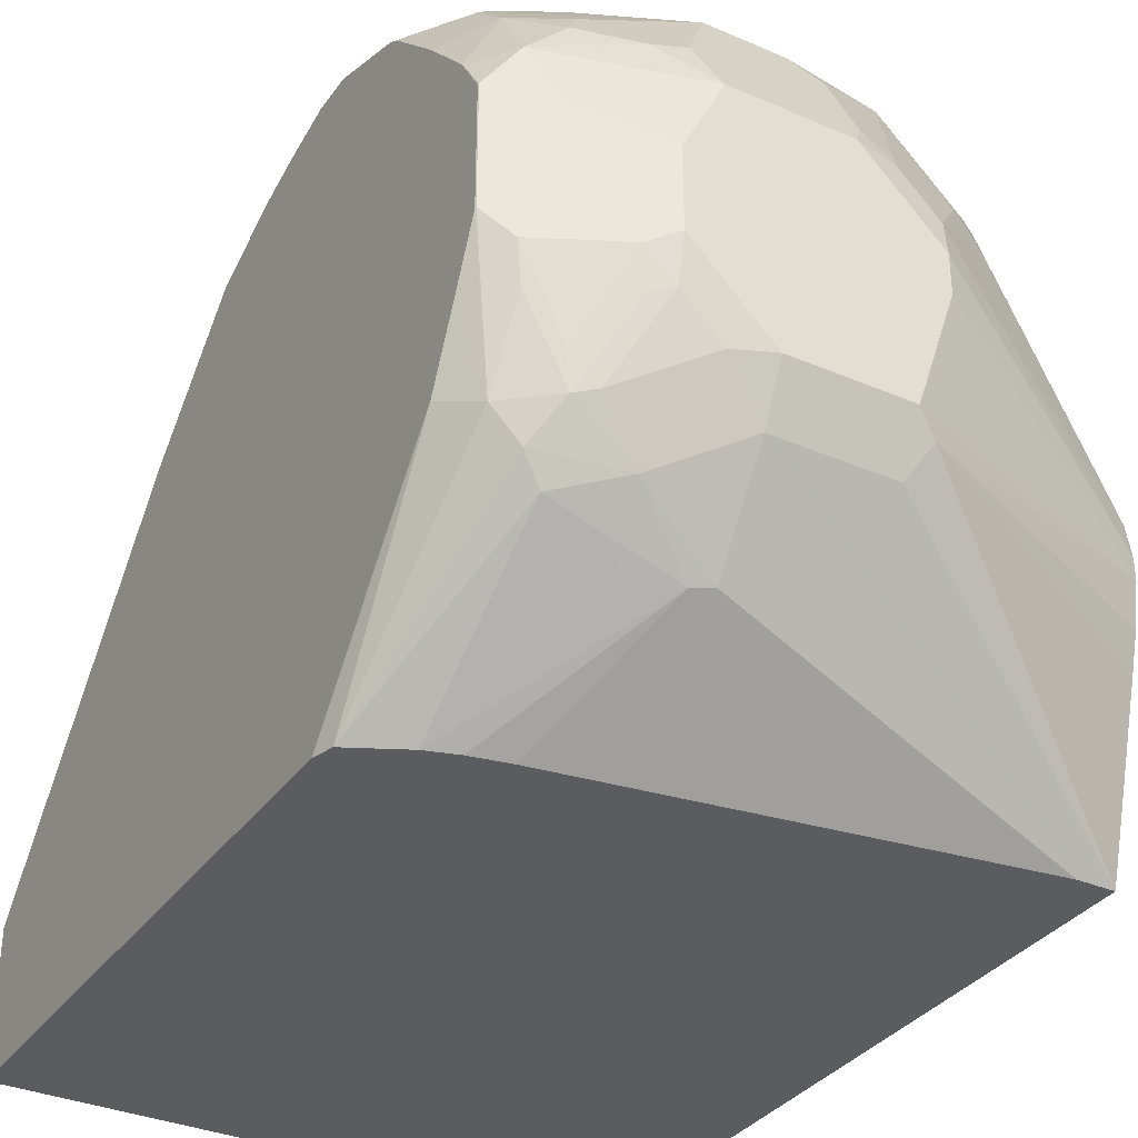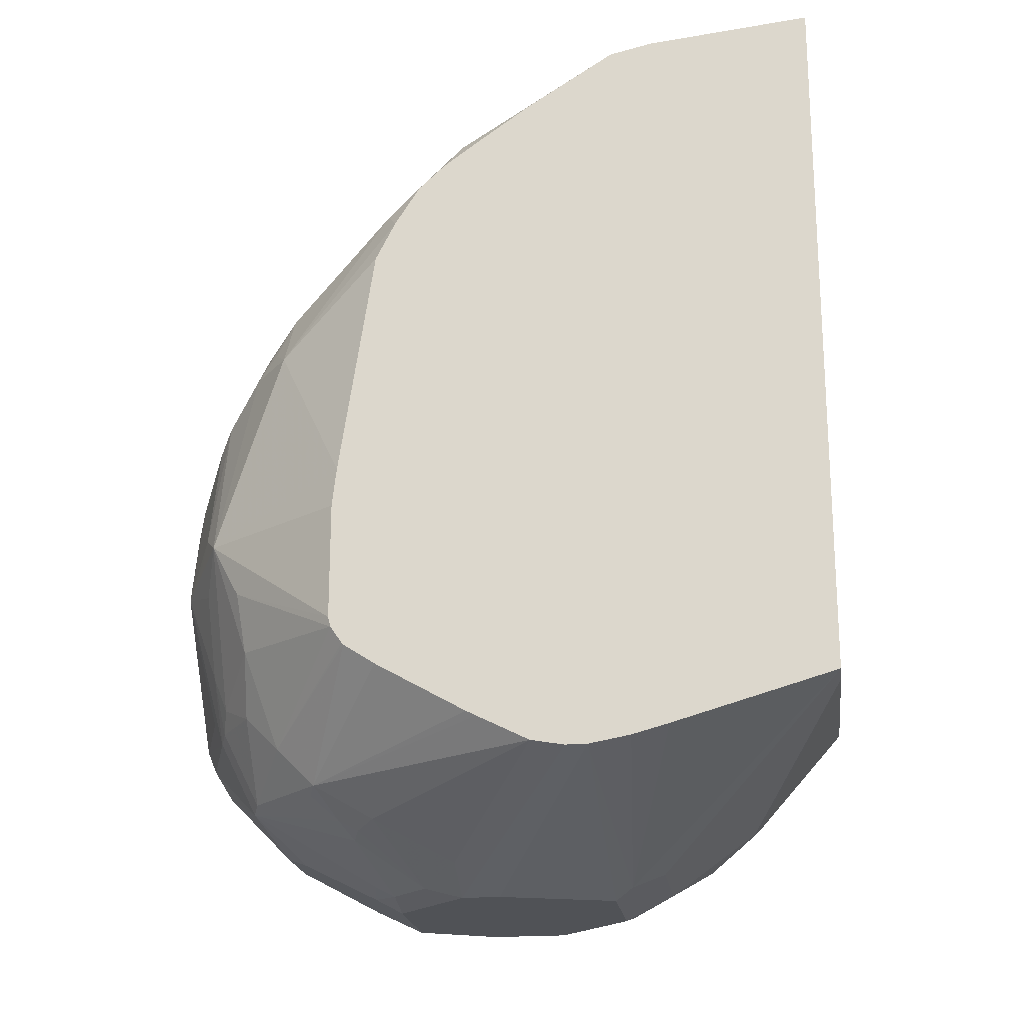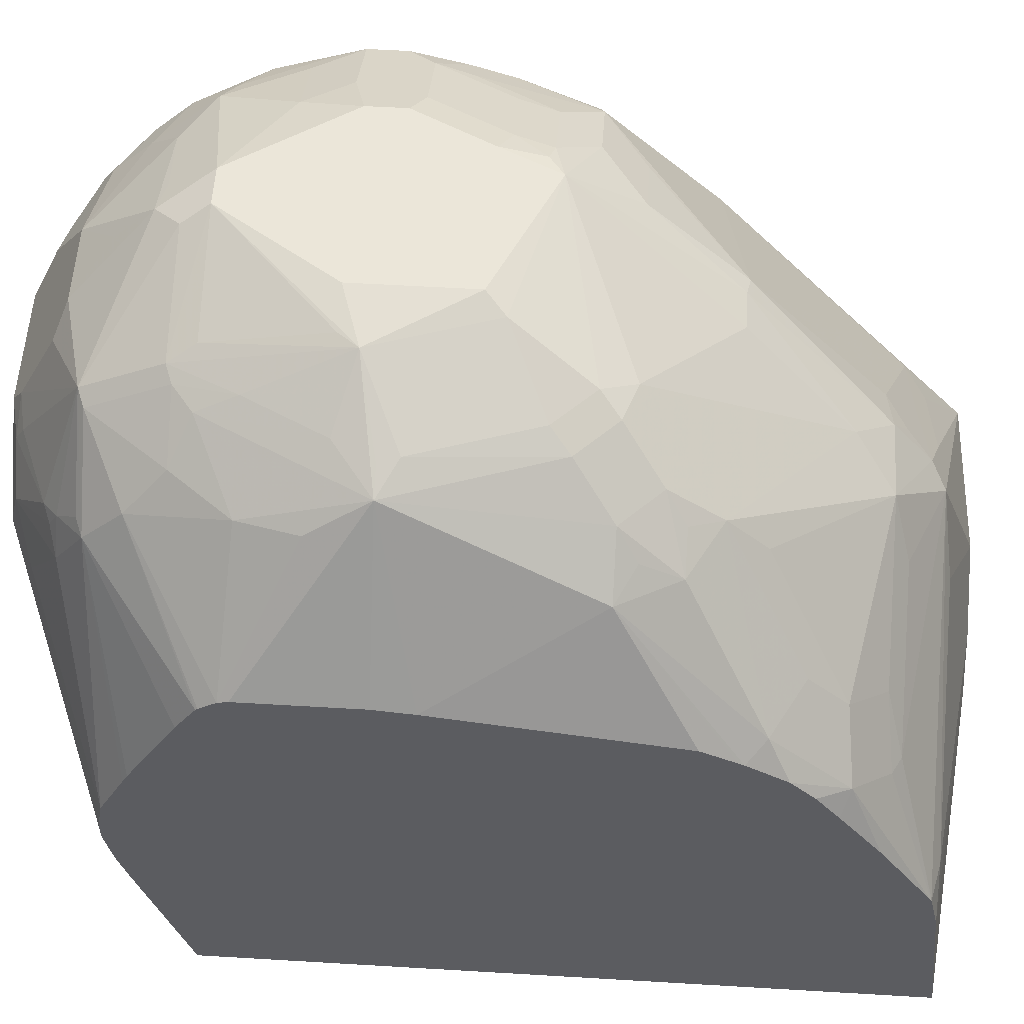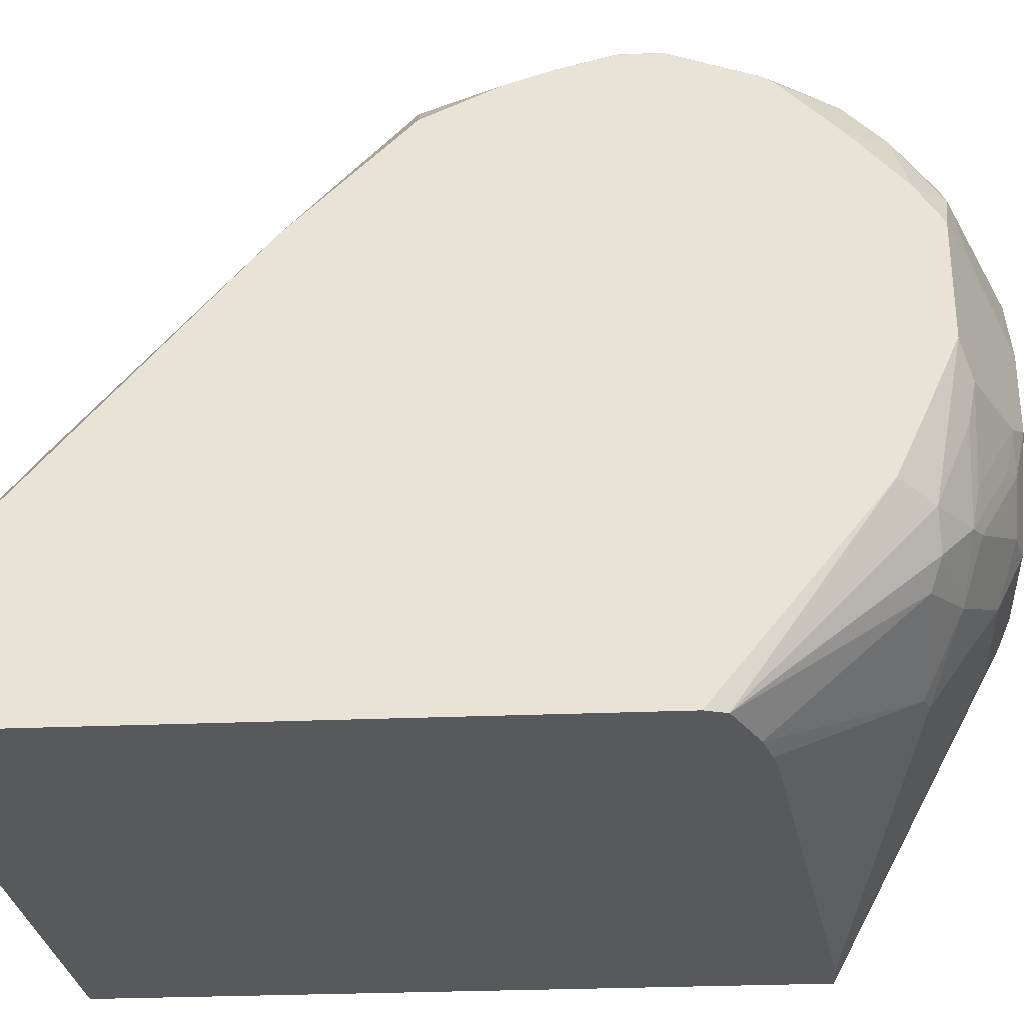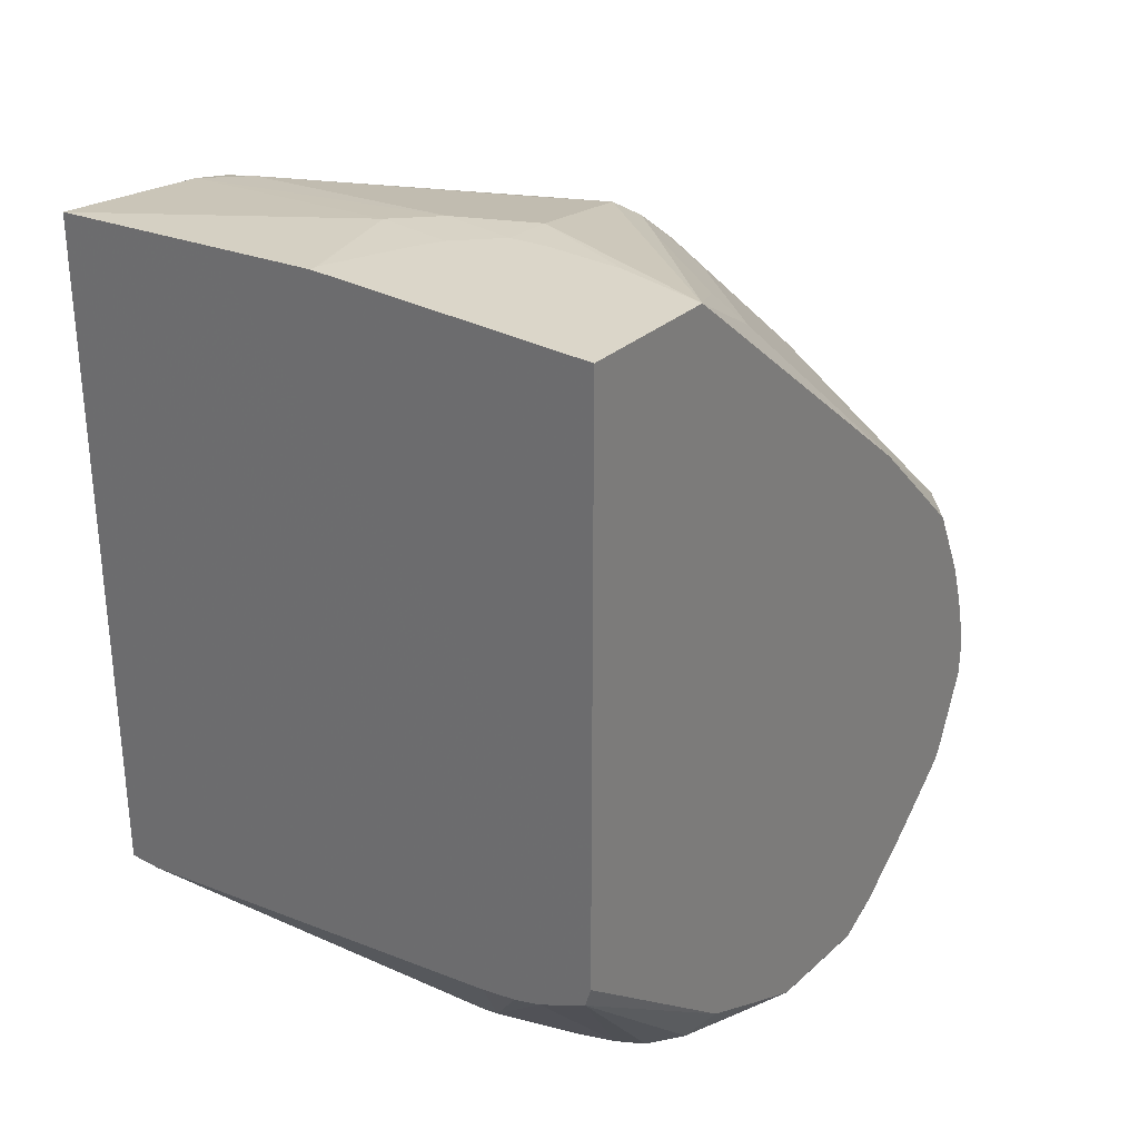
<metadata>
{"format":"obj","ext":"obj","renderer":"f3d","projection":"perspective","resolution":1024,"background":"white","views":[{"elev":-34.1,"azim":-30.3,"up":"+Z"},{"elev":-20.8,"azim":98.1,"up":"+Y"},{"elev":55.5,"azim":93.6,"up":"+Z"},{"elev":-30.2,"azim":-86.6,"up":"+Z"},{"elev":30.0,"azim":-142.1,"up":"+Y"}]}
</metadata>
<code>
v -0.2785 -0.5942 0.6871
v -0.325 -0.5664 0.6778
v -0.3435 -0.6035 0.6592
v -0.2878 -0.6035 0.6778
v -0.2724 -0.6066 0.6809
v -0.2661 -0.619 0.6747
v -0.26 -0.5942 0.6871
v -0.3157 -0.5385 0.6871
v -0.3404 -0.5447 0.6747
v -0.3621 -0.5664 0.6592
v -0.3559 -0.5973 0.653
v -0.359 -0.619 0.6376
v -0.3373 -0.6345 0.6345
v -0.3219 -0.619 0.6561
v -0.2816 -0.6159 0.6716
v -0.2847 -0.6561 0.6376
v -0.2661 -0.6376 0.6561
v -0.2476 -0.6561 0.6376
v -0.1981 -0.6437 0.6437
v -0.2538 -0.6066 0.6809
v -0.1981 -0.6066 0.6623
v -0.2043 -0.5942 0.6685
v -0.202 -0.5385 0.6824
v -0.195 -0.5292 0.6824
v -0.2229 -0.5385 0.6871
v -0.3157 -0.52 0.6871
v -0.3652 -0.5323 0.6623
v -0.3776 -0.5447 0.6561
v -0.3745 -0.5602 0.653
v -0.3778 -0.5855 0.6412
v -0.3778 -0.5906 0.6378
v -0.359 -0.6376 0.619
v -0.3373 -0.653 0.6159
v -0.3064 -0.6592 0.6221
v -0.3033 -0.6747 0.6004
v -0.2971 -0.6871 0.5757
v -0.2414 -0.6871 0.5757
v -0.2352 -0.6623 0.6252
v -0.2352 -0.6809 0.588
v -0.2182 -0.6778 0.585
v -0.1795 -0.6623 0.588
v -0.1695 -0.6546 0.5942
v -0.161 -0.6437 0.6066
v -0.1532 -0.6406 0.6035
v -0.1904 -0.6406 0.6406
v -0.1904 -0.6035 0.6592
v -0.1834 -0.5756 0.6639
v -0.1648 -0.5385 0.6639
v -0.1424 -0.52 0.6561
v -0.1548 -0.52 0.6623
v -0.1671 -0.52 0.6685
v -0.1578 -0.5107 0.6639
v -0.2136 -0.4735 0.6824
v -0.2229 -0.4828 0.6871
v -0.3281 -0.5138 0.6809
v -0.3652 -0.5138 0.6623
v -0.2971 -0.4828 0.6871
v -0.3776 -0.5261 0.6561
v -0.3778 -0.5449 0.6556
v -0.3778 -0.6092 0.6192
v -0.3778 -0.6192 0.6092
v -0.3778 -0.6435 0.5821
v -0.3621 -0.6592 0.585
v -0.3435 -0.6592 0.6035
v -0.3188 -0.6716 0.5973
v -0.3157 -0.6871 0.5385
v -0.2043 -0.6871 0.5385
v -0.2205 -0.6824 0.5757
v -0.202 -0.6824 0.5571
v -0.1718 -0.6592 0.585
v -0.161 -0.6561 0.5757
v -0.1532 -0.6221 0.6221
v -0.09216 -0.6382 0.4897
v -0.09216 -0.6259 0.5145
v -0.09216 -0.6234 0.5193
v -0.09216 -0.5992 0.5621
v -0.09216 -0.5894 0.577
v -0.1625 -0.6035 0.6406
v -0.1795 -0.5942 0.6561
v -0.09216 -0.52 0.5846
v -0.09216 -0.5014 0.5825
v -0.1238 -0.4272 0.619
v -0.1486 -0.4272 0.6383
v -0.1671 -0.4457 0.6569
v -0.1424 -0.5756 0.6376
v -0.1346 -0.5478 0.6406
v -0.09216 -0.5756 0.5846
v -0.1764 -0.455 0.6639
v -0.195 -0.4364 0.6639
v -0.2878 -0.455 0.6824
v -0.3095 -0.4766 0.6809
v -0.3621 -0.4967 0.6592
v -0.3778 -0.4993 0.6489
v -0.3466 -0.4766 0.6623
v -0.2971 -0.462 0.6824
v -0.3778 -0.5257 0.6556
v -0.3778 -0.6556 0.5628
v -0.3776 -0.6561 0.5633
v -0.3528 -0.6685 0.5571
v -0.3157 -0.6871 0.5014
v -0.3652 -0.6623 0.5509
v -0.1795 -0.6747 0.5385
v -0.2043 -0.6871 0.52
v -0.09216 -0.641 0.4739
v -0.09216 -0.5885 0.5778
v -0.09216 -0.5804 0.5834
v -0.09216 -0.39 0.566
v -0.09216 -0.3735 0.5578
v -0.09216 -0.3712 0.5566
v -0.1021 -0.3621 0.5617
v -0.1393 -0.3993 0.6174
v -0.1393 -0.4178 0.6267
v -0.1671 -0.4085 0.6383
v -0.1857 -0.4272 0.6569
v -0.2043 -0.421 0.6561
v -0.325 -0.4411 0.6592
v -0.3064 -0.4596 0.6778
v -0.26 -0.3776 0.6252
v -0.2785 -0.3776 0.6252
v -0.2971 -0.421 0.6561
v -0.3435 -0.4596 0.6592
v -0.3621 -0.4411 0.6406
v -0.3778 -0.4789 0.6421
v -0.3778 -0.6556 0.5071
v -0.3776 -0.6561 0.5076
v -0.3652 -0.6623 0.4952
v -0.3281 -0.6809 0.4952
v -0.3157 -0.6824 0.4805
v -0.2785 -0.6871 0.4643
v -0.2229 -0.6871 0.4643
v -0.09216 -0.641 0.4636
v -0.09216 -0.3522 0.5446
v -0.1671 -0.3838 0.619
v -0.1021 -0.325 0.5246
v -0.13 -0.3281 0.5447
v -0.13 -0.3467 0.5633
v -0.1578 -0.3993 0.6267
v -0.2414 -0.3281 0.5818
v -0.3342 -0.421 0.6376
v -0.2878 -0.3761 0.6221
v -0.26 -0.3095 0.5633
v -0.3778 -0.4425 0.6249
v -0.3778 -0.3868 0.5692
v -0.3778 -0.3996 0.5821
v -0.3778 -0.6435 0.4796
v -0.3652 -0.6437 0.4395
v -0.3621 -0.6592 0.4782
v -0.3466 -0.6623 0.4581
v -0.325 -0.6778 0.4782
v -0.2971 -0.6824 0.462
v -0.3435 -0.6592 0.4411
v -0.3342 -0.6638 0.4434
v -0.2785 -0.6747 0.4395
v -0.2136 -0.6824 0.455
v -0.09216 -0.6374 0.4438
v -0.09216 -0.3407 0.5324
v -0.1671 -0.3652 0.6004
v -0.2229 -0.3095 0.5633
v -0.09216 -0.3296 0.5173
v -0.09216 -0.3095 0.489
v -0.09216 -0.2836 0.4482
v -0.1207 -0.3064 0.5061
v -0.1486 -0.3095 0.5261
v -0.1857 -0.3095 0.5447
v -0.2878 -0.3111 0.5478
v -0.3621 -0.2925 0.4736
v -0.26 -0.2902 0.5385
v -0.2693 -0.3018 0.5478
v -0.3778 -0.2724 0.4333
v -0.3778 -0.6278 0.4453
v -0.3528 -0.6453 0.4248
v -0.3749 -0.5606 0.3493
v -0.3157 -0.6561 0.421
v -0.2229 -0.6747 0.4395
v -0.2785 -0.6437 0.3962
v -0.1092 -0.6106 0.3493
v -0.09216 -0.6106 0.3493
v -0.09216 -0.6328 0.4264
v -0.2043 -0.3018 0.5408
v -0.2507 -0.2832 0.5292
v -0.09216 -0.2833 0.4477
v -0.13 -0.3018 0.5037
v -0.3064 -0.2925 0.5107
v -0.3435 -0.2832 0.4736
v -0.3778 -0.2591 0.4174
v -0.2878 -0.2832 0.5107
v -0.3778 -0.5507 0.3493
v -0.3435 -0.6406 0.4132
v -0.3502 -0.573 0.3493
v -0.2878 -0.6406 0.3946
v -0.3181 -0.5809 0.3493
v -0.09216 -0.2704 0.3493
v -0.09286 -0.2832 0.448
v -0.1114 -0.2786 0.4457
v -0.1857 -0.2786 0.4829
v -0.2229 -0.2786 0.5014
v -0.2785 -0.26 0.4457
v -0.09216 -0.2831 0.4472
v -0.3342 -0.2591 0.4253
v -0.3778 -0.2591 0.3493
v -0.336 -0.5774 0.3493
v -0.2372 -0.2591 0.3493
v -0.2229 -0.26 0.4086
v -0.09216 -0.2786 0.4271
v -0.2414 -0.26 0.4271
v -0.2785 -0.2591 0.4229
v -0.2971 -0.2591 0.4253
v -0.2372 -0.2591 0.3534
v -0.2525 -0.2591 0.3903
v -0.26 -0.2591 0.4044
f 118 138 119
f 119 140 120
f 119 138 141
f 122 140 143
f 120 140 139
f 122 142 123
f 122 139 140
f 110 135 136
f 119 141 140
f 116 139 122
f 115 133 138
f 116 121 117
f 116 122 121
f 115 138 118
f 113 133 115
f 113 137 133
f 113 115 114
f 111 133 137
f 111 137 113
f 110 136 133
f 122 143 144
f 116 120 139
f 122 144 142
f 128 150 129
f 124 146 125
f 110 134 135
f 133 158 138
f 133 157 158
f 133 135 157
f 133 136 135
f 132 156 134
f 131 154 155
f 130 154 131
f 129 154 130
f 129 153 154
f 124 145 146
f 129 150 153
f 128 151 152
f 128 149 151
f 127 151 149
f 127 148 151
f 127 149 128
f 126 148 127
f 126 151 148
f 126 147 151
f 126 146 147
f 125 146 126
f 128 152 150
f 110 132 134
f 73 81 80
f 109 132 110
f 84 89 88
f 83 113 84
f 83 111 113
f 83 112 111
f 82 112 83
f 82 111 112
f 82 110 111
f 82 109 110
f 82 108 109
f 82 107 108
f 84 113 114
f 81 107 82
f 73 102 104
f 73 75 74
f 73 76 75
f 73 77 76
f 73 105 77
f 73 106 105
f 73 87 106
f 73 80 87
f 134 156 159
f 73 107 81
f 78 85 79
f 84 114 89
f 85 106 86
f 86 106 87
f 103 130 131
f 100 128 129
f 100 127 128
f 100 126 127
f 98 126 101
f 98 125 126
f 97 125 98
f 97 124 125
f 94 117 121
f 93 122 123
f 92 122 93
f 92 121 122
f 92 94 121
f 91 117 94
f 91 95 117
f 205 210 206
f 90 119 120
f 90 118 119
f 90 115 118
f 90 117 95
f 90 116 117
f 89 115 90
f 89 114 115
f 110 133 111
f 134 159 160
f 167 186 183
f 134 161 162
f 185 199 207
f 185 197 199
f 184 186 185
f 181 193 182
f 181 198 193
f 180 182 193
f 180 197 185
f 180 196 197
f 180 195 196
f 180 194 195
f 185 207 206
f 180 193 194
f 176 190 191
f 175 190 176
f 173 190 175
f 173 188 190
f 172 189 188
f 172 201 189
f 172 191 201
f 172 176 191
f 172 177 176
f 172 192 177
f 179 182 180
f 172 202 192
f 185 206 210
f 185 209 208
f 73 108 107
f 203 205 204
f 203 210 205
f 203 209 210
f 203 208 209
f 202 208 203
f 197 207 199
f 197 206 207
f 197 205 206
f 195 197 196
f 185 210 209
f 195 205 197
f 194 204 205
f 194 198 204
f 193 198 194
f 192 203 204
f 192 202 203
f 190 201 191
f 189 201 190
f 188 189 190
f 185 202 200
f 185 208 202
f 194 205 195
f 172 200 202
f 172 187 200
f 171 172 188
f 151 171 173
f 151 173 152
f 150 173 153
f 150 152 173
f 146 172 171
f 146 170 172
f 146 151 147
f 146 171 151
f 145 170 146
f 143 166 169
f 153 174 154
f 141 168 165
f 141 158 167
f 140 166 143
f 140 165 166
f 140 141 165
f 138 158 141
f 135 158 157
f 135 164 158
f 135 163 164
f 135 162 163
f 134 162 135
f 141 167 168
f 153 173 175
f 153 175 176
f 153 176 177
f 171 188 173
f 170 187 172
f 167 185 186
f 167 180 185
f 167 183 168
f 166 185 169
f 166 184 185
f 166 186 184
f 166 183 186
f 165 183 166
f 165 168 183
f 164 182 179
f 163 182 164
f 162 181 182
f 162 182 163
f 161 181 162
f 158 180 167
f 158 179 180
f 158 164 179
f 154 178 155
f 154 177 178
f 154 174 177
f 153 177 174
f 134 160 161
f 73 109 108
f 90 120 116
f 73 156 132
f 24 50 51
f 24 49 50
f 24 48 49
f 24 47 48
f 22 24 23
f 21 24 22
f 21 47 24
f 21 46 47
f 19 21 20
f 19 46 21
f 24 51 52
f 19 45 46
f 19 43 44
f 19 42 43
f 19 41 42
f 19 40 41
f 19 39 40
f 19 38 39
f 18 38 19
f 18 37 38
f 16 33 34
f 16 18 17
f 19 44 45
f 16 37 18
f 24 52 53
f 24 54 25
f 30 145 124
f 30 170 145
f 30 187 170
f 30 200 187
f 30 185 200
f 30 169 185
f 30 143 169
f 30 144 143
f 30 142 144
f 30 123 142
f 24 53 54
f 30 93 123
f 30 59 96
f 28 30 29
f 28 59 30
f 28 96 59
f 28 58 96
f 27 58 28
f 27 56 58
f 26 91 55
f 26 57 91
f 26 55 56
f 30 96 93
f 16 36 37
f 16 35 36
f 16 34 35
f 3 15 4
f 3 14 15
f 3 13 14
f 3 12 13
f 3 11 12
f 2 8 9
f 2 10 3
f 2 28 10
f 2 9 28
f 1 8 2
f 3 10 29
f 1 26 8
f 1 54 57
f 1 25 54
f 1 7 25
f 1 6 7
f 1 5 6
f 1 15 5
f 1 4 15
f 1 3 4
f 1 2 3
f 73 132 109
f 1 57 26
f 3 29 11
f 5 15 6
f 6 14 16
f 13 16 14
f 13 33 16
f 13 32 33
f 12 32 13
f 12 31 32
f 12 30 31
f 11 29 30
f 11 30 12
f 10 28 29
f 9 27 28
f 8 27 9
f 8 56 27
f 8 26 56
f 7 24 25
f 7 23 24
f 7 22 23
f 7 21 22
f 7 20 21
f 6 15 14
f 6 20 7
f 6 18 19
f 6 17 18
f 6 16 17
f 30 124 97
f 30 97 62
f 6 19 20
f 30 61 60
f 66 98 101
f 66 99 98
f 63 65 64
f 63 99 66
f 63 98 99
f 62 98 63
f 62 97 98
f 58 93 96
f 57 95 91
f 57 90 95
f 66 101 126
f 56 94 92
f 56 92 93
f 55 94 56
f 55 91 94
f 54 90 57
f 53 90 54
f 53 89 90
f 53 88 89
f 52 88 53
f 52 84 88
f 50 52 51
f 56 93 58
f 49 87 80
f 66 126 100
f 67 69 68
f 30 62 61
f 73 159 156
f 73 160 159
f 73 161 160
f 73 181 161
f 73 198 181
f 73 204 198
f 73 192 204
f 73 177 192
f 73 178 177
f 67 102 69
f 73 155 178
f 73 104 131
f 72 85 78
f 72 106 85
f 72 105 106
f 71 102 73
f 69 71 70
f 69 102 71
f 67 104 102
f 67 131 104
f 67 103 131
f 73 131 155
f 49 86 87
f 72 77 105
f 49 79 85
f 39 68 40
f 37 39 38
f 37 68 39
f 37 67 68
f 36 63 66
f 36 65 63
f 36 67 37
f 36 103 67
f 36 130 103
f 36 129 130
f 36 100 129
f 36 66 100
f 35 65 36
f 34 64 35
f 33 64 34
f 32 60 61
f 32 64 33
f 32 63 64
f 32 62 63
f 32 61 62
f 49 85 86
f 31 60 32
f 30 60 31
f 40 68 41
f 41 68 69
f 35 64 65
f 41 70 42
f 49 83 84
f 49 52 50
f 41 69 70
f 49 82 83
f 49 81 82
f 49 80 81
f 49 84 52
f 47 79 48
f 46 79 47
f 46 78 79
f 45 78 46
f 45 72 78
f 48 79 49
f 44 76 77
f 44 75 76
f 44 74 75
f 44 73 74
f 44 71 73
f 44 72 45
f 42 71 44
f 42 44 43
f 44 77 72
f 42 70 71

</code>
